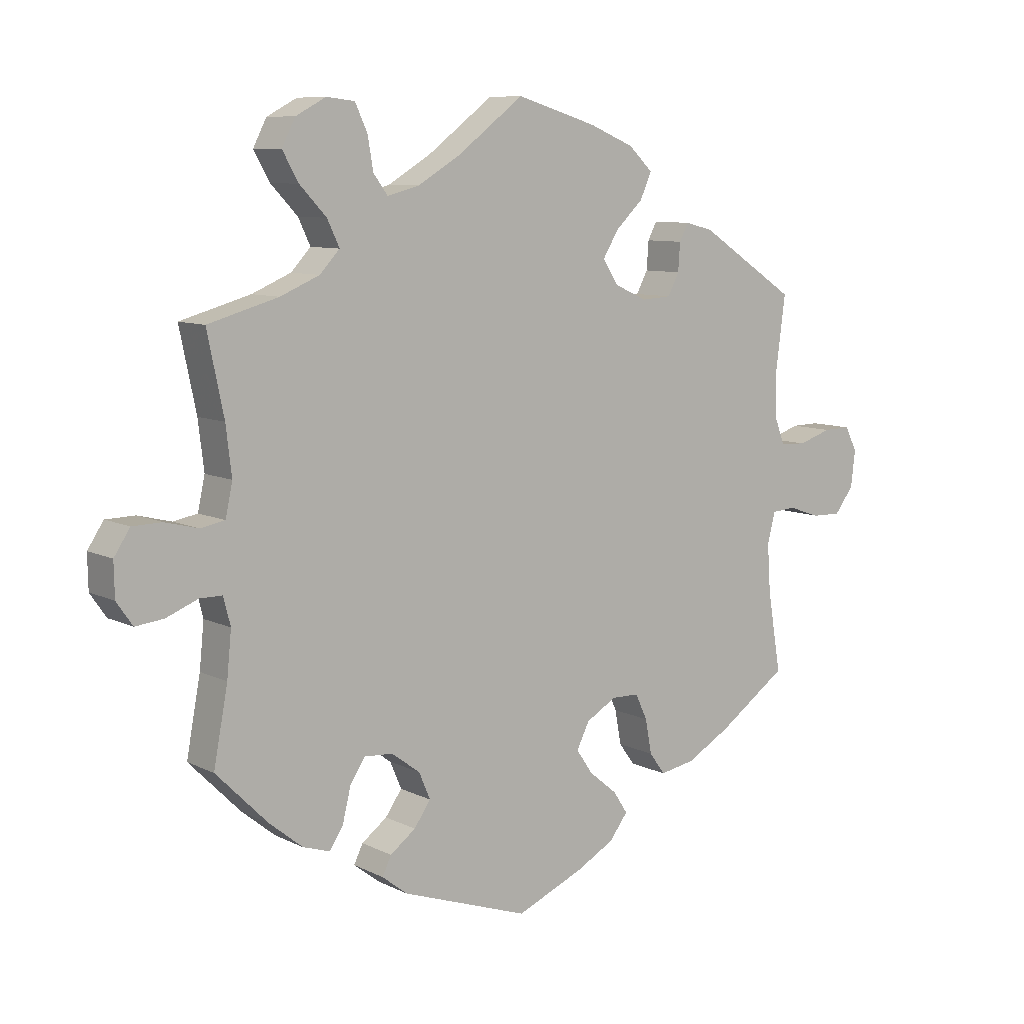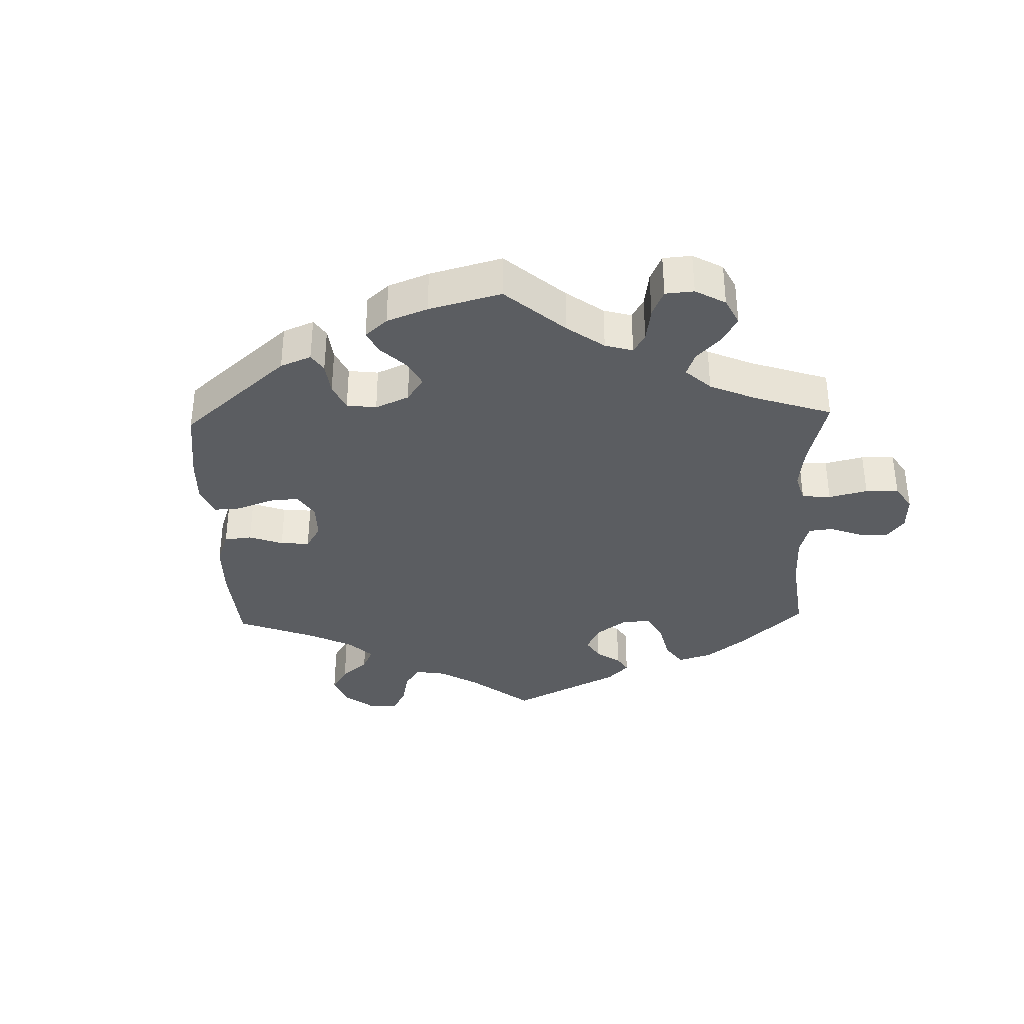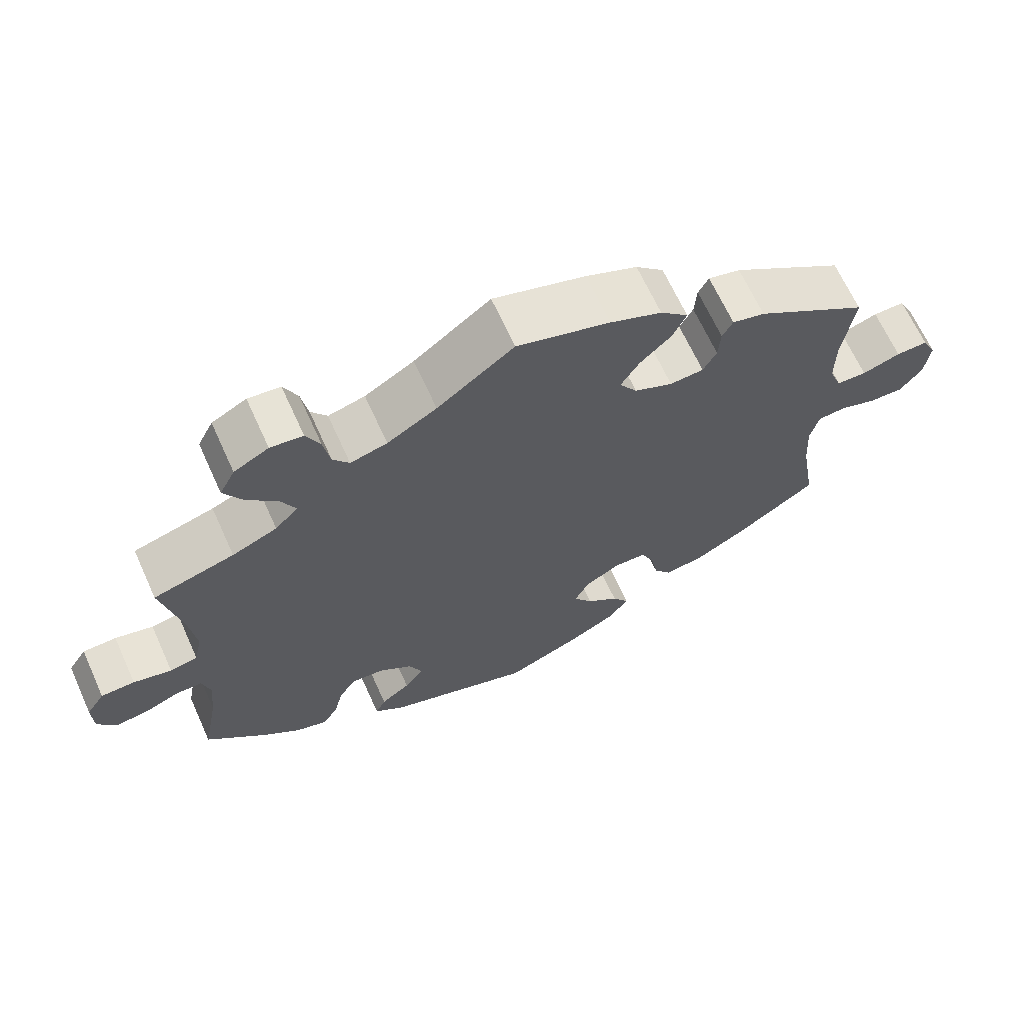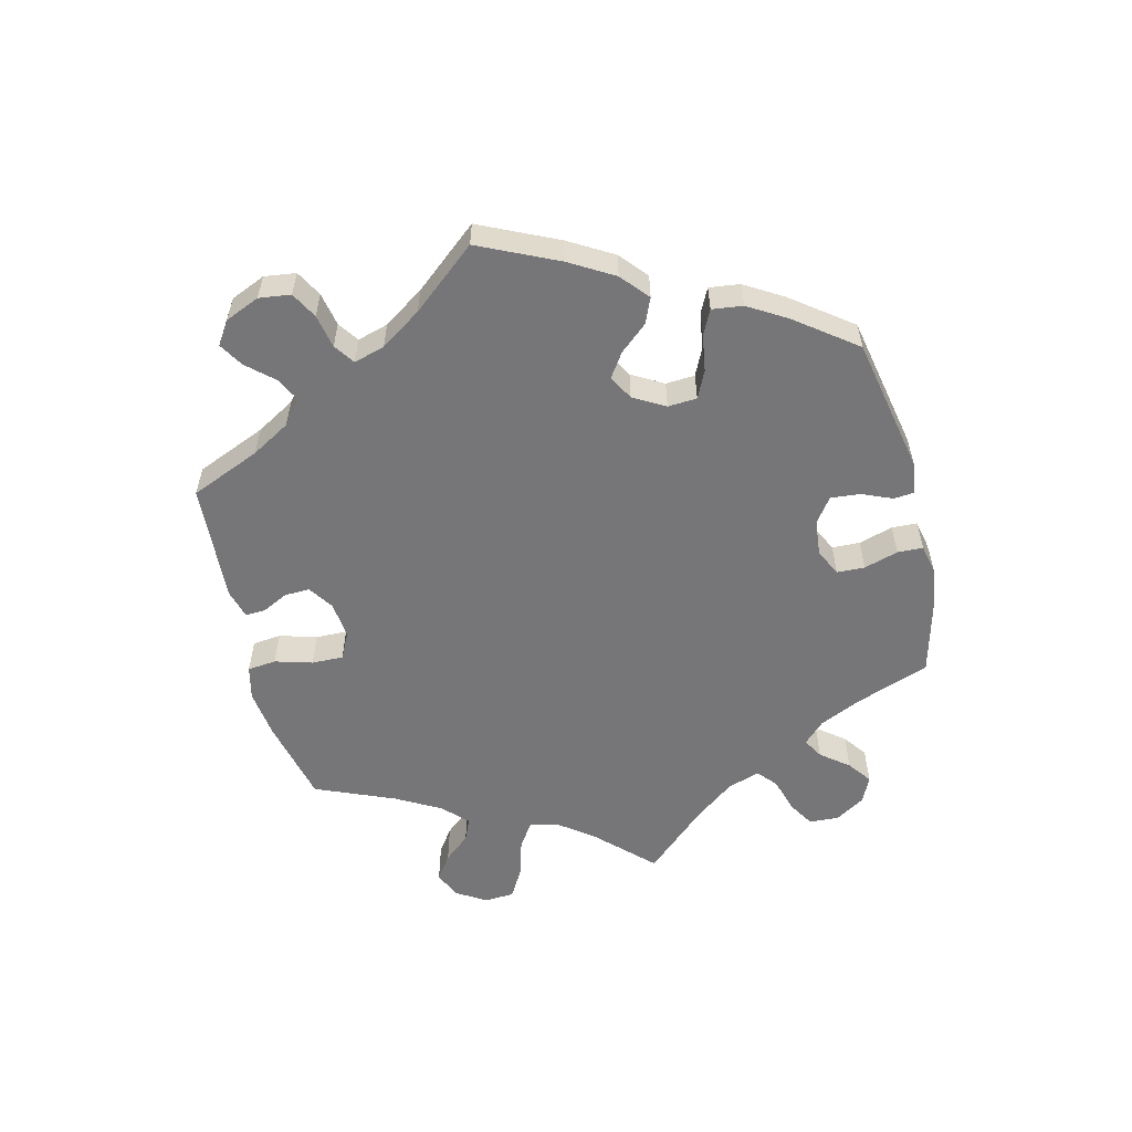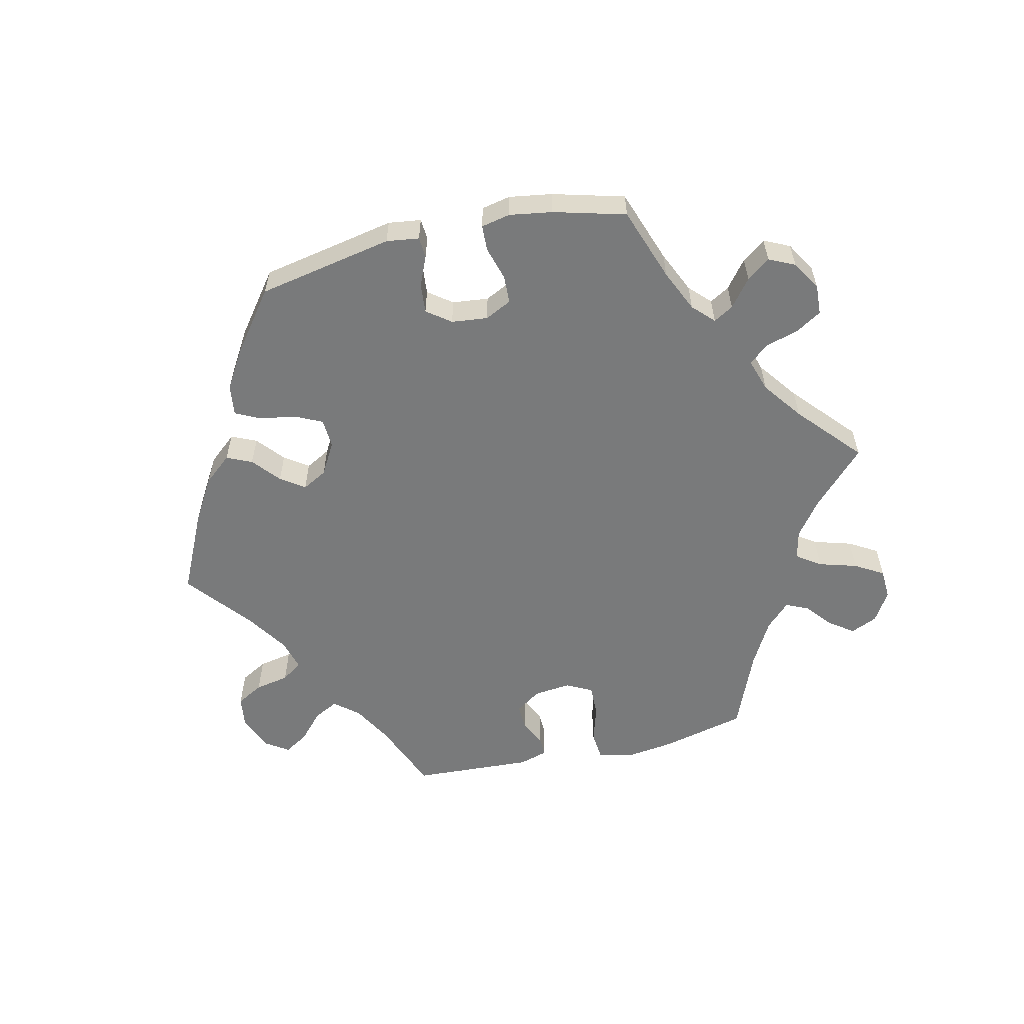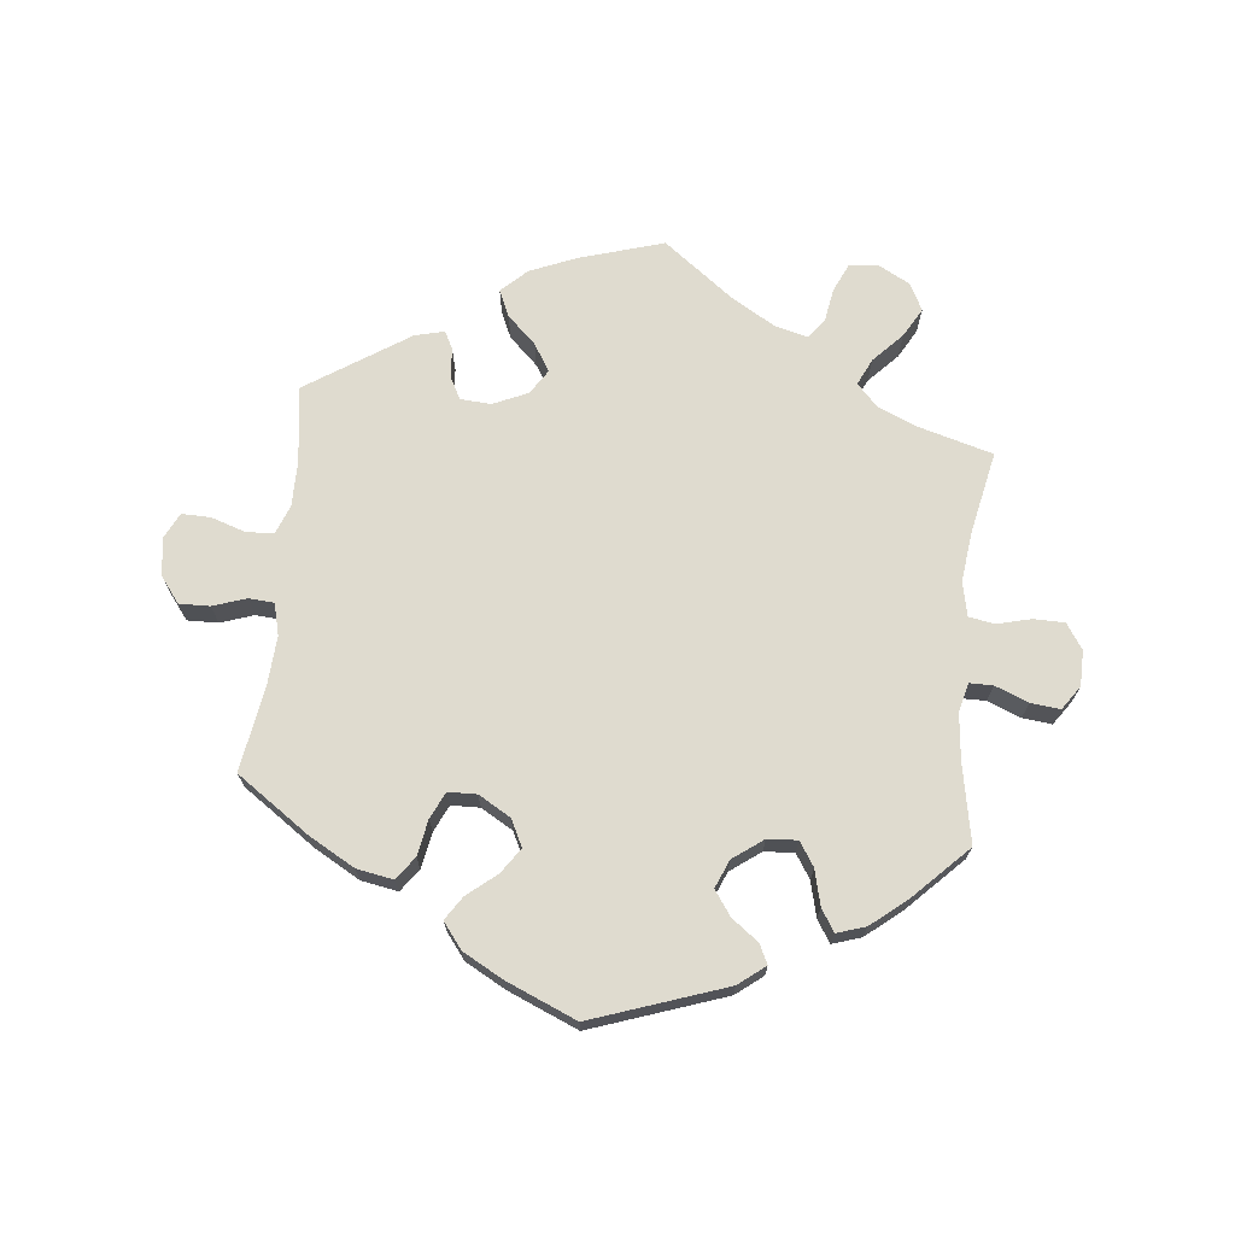
<metadata>
{"format":"obj","ext":"obj","renderer":"f3d","projection":"perspective","resolution":1024,"background":"white","views":[{"elev":8.7,"azim":-37.4,"up":"+Z"},{"elev":-35.9,"azim":-118.2,"up":"+Y"},{"elev":66.6,"azim":-24.4,"up":"+Z"},{"elev":-56.9,"azim":134.0,"up":"+Y"},{"elev":-58.0,"azim":-137.0,"up":"+Y"},{"elev":70.4,"azim":-174.1,"up":"+Y"}]}
</metadata>
<code>
v -0.199 0.07 -0.509
v -0.239 0.07 -0.478
v -0.225 0.07 -0.449
v -0.185 0.07 -0.419
v -0.159 0.07 -0.382
v -0.177 0.07 -0.34
v -0.222 0.07 -0.307
v -0.267 0.07 -0.304
v -0.29 0.07 -0.34
v -0.303 0.07 -0.393
v -0.324 0.07 -0.426
v -0.367 0.07 -0.412
v -0.419 0.07 -0.37
v -0.5 0.07 -0.289
v -0.478 0.07 -0.171
v -0.471 0.07 -0.101
v -0.482 0.07 -0.058
v -0.517 0.07 -0.058
v -0.567 0.07 -0.078
v -0.611 0.07 -0.083
v -0.636 0.07 -0.047
v -0.637 0.07 0.006
v -0.612 0.07 0.044
v -0.566 0.07 0.045
v -0.514 0.07 0.032
v -0.476 0.07 0.039
v -0.465 0.07 0.09
v -0.474 0.07 0.165
v -0.5 0.07 0.289
v -0.39 0.07 0.32
v -0.329 0.07 0.346
v -0.298 0.07 0.379
v -0.317 0.07 0.419
v -0.359 0.07 0.463
v -0.384 0.07 0.507
v -0.363 0.07 0.548
v -0.316 0.07 0.573
v -0.272 0.07 0.568
v -0.253 0.07 0.527
v -0.244 0.07 0.476
v -0.222 0.07 0.446
v -0.172 0.07 0.459
v -0.105 0.07 0.499
v -0.001 0.07 0.578
v 0.125 0.07 0.54
v 0.195 0.07 0.511
v 0.233 0.07 0.475
v 0.215 0.07 0.435
v 0.172 0.07 0.394
v 0.147 0.07 0.353
v 0.171 0.07 0.316
v 0.223 0.07 0.293
v 0.269 0.07 0.296
v 0.287 0.07 0.33
v 0.29 0.07 0.374
v 0.304 0.07 0.401
v 0.348 0.07 0.39
v 0.501 0.07 0.29
v 0.486 0.07 0.175
v 0.486 0.07 0.107
v 0.503 0.07 0.063
v 0.544 0.07 0.061
v 0.596 0.07 0.078
v 0.639 0.07 0.079
v 0.658 0.07 0.041
v 0.651 0.07 -0.016
v 0.621 0.07 -0.055
v 0.575 0.07 -0.054
v 0.525 0.07 -0.037
v 0.487 0.07 -0.04
v 0.475 0.07 -0.088
v 0.48 0.07 -0.163
v 0.501 0.07 -0.289
v 0.392 0.07 -0.365
v 0.323 0.07 -0.404
v 0.268 0.07 -0.414
v 0.243 0.07 -0.38
v 0.233 0.07 -0.326
v 0.214 0.07 -0.286
v 0.171 0.07 -0.285
v 0.123 0.07 -0.313
v 0.103 0.07 -0.353
v 0.129 0.07 -0.391
v 0.173 0.07 -0.427
v 0.196 0.07 -0.462
v 0.167 0.07 -0.5
v 0.107 0.07 -0.533
v 0.001 0.07 -0.578
v -0.199 0 -0.509
v -0.239 0 -0.478
v -0.225 0 -0.449
v -0.185 0 -0.419
v -0.159 0 -0.382
v -0.177 0 -0.34
v -0.222 0 -0.307
v -0.267 0 -0.304
v -0.29 0 -0.34
v -0.303 0 -0.393
v -0.324 0 -0.426
v -0.367 0 -0.412
v -0.419 0 -0.37
v -0.5 0 -0.289
v -0.478 0 -0.171
v -0.471 0 -0.101
v -0.482 0 -0.058
v -0.517 0 -0.058
v -0.567 0 -0.078
v -0.611 0 -0.083
v -0.636 0 -0.047
v -0.637 0 0.006
v -0.612 0 0.044
v -0.566 0 0.045
v -0.514 0 0.032
v -0.476 0 0.039
v -0.465 0 0.09
v -0.474 0 0.165
v -0.5 0 0.289
v -0.39 0 0.32
v -0.329 0 0.346
v -0.298 0 0.379
v -0.317 0 0.419
v -0.359 0 0.463
v -0.384 0 0.507
v -0.363 0 0.548
v -0.316 0 0.573
v -0.272 0 0.568
v -0.253 0 0.527
v -0.244 0 0.476
v -0.222 0 0.446
v -0.172 0 0.459
v -0.105 0 0.499
v -0.001 0 0.578
v 0.125 0 0.54
v 0.195 0 0.511
v 0.233 0 0.475
v 0.215 0 0.435
v 0.172 0 0.394
v 0.147 0 0.353
v 0.171 0 0.316
v 0.223 0 0.293
v 0.269 0 0.296
v 0.287 0 0.33
v 0.29 0 0.374
v 0.304 0 0.401
v 0.348 0 0.39
v 0.501 0 0.29
v 0.486 0 0.175
v 0.486 0 0.107
v 0.503 0 0.063
v 0.544 0 0.061
v 0.596 0 0.078
v 0.639 0 0.079
v 0.658 0 0.041
v 0.651 0 -0.016
v 0.621 0 -0.055
v 0.575 0 -0.054
v 0.525 0 -0.037
v 0.487 0 -0.04
v 0.475 0 -0.088
v 0.48 0 -0.163
v 0.501 0 -0.289
v 0.392 0 -0.365
v 0.323 0 -0.404
v 0.268 0 -0.414
v 0.243 0 -0.38
v 0.233 0 -0.326
v 0.214 0 -0.286
v 0.171 0 -0.285
v 0.123 0 -0.313
v 0.103 0 -0.353
v 0.129 0 -0.391
v 0.173 0 -0.427
v 0.196 0 -0.462
v 0.167 0 -0.5
v 0.107 0 -0.533
v 0.001 0 -0.578
f 83 84 85 86
f 82 83 86 87
f 75 76 77 78
f 75 78 79
f 72 73 74 75
f 71 72 75 79
f 70 71 79 80
f 66 67 68 69
f 66 69 70
f 65 66 70
f 62 63 64 65
f 61 62 65 70
f 60 61 70 80
f 56 57 58 59
f 54 55 56 59
f 53 54 59 60
f 52 53 60 80
f 46 47 48 49
f 46 49 50
f 43 44 45 46
f 42 43 46 50
f 41 42 50 51
f 37 38 39 40
f 37 40 41
f 36 37 41
f 33 34 35 36
f 32 33 36 41
f 31 32 41 51
f 28 29 30
f 27 28 30 31
f 26 27 31 51
f 22 23 24 25
f 22 25 26
f 21 22 26
f 18 19 20 21
f 17 18 21 26
f 16 17 26 51
f 12 13 14 15
f 9 10 11 12
f 8 9 12 15
f 7 8 15 16
f 1 2 3 4
f 1 4 5
f 82 87 88 1
f 51 52 80 81
f 6 7 16 51
f 5 6 51 81
f 1 5 81 82
f 174 173 172 171
f 175 174 171 170
f 166 165 164 163
f 167 166 163
f 163 162 161 160
f 167 163 160 159
f 168 167 159 158
f 157 156 155 154
f 158 157 154
f 158 154 153
f 153 152 151 150
f 158 153 150 149
f 168 158 149 148
f 147 146 145 144
f 147 144 143 142
f 148 147 142 141
f 168 148 141 140
f 137 136 135 134
f 138 137 134
f 134 133 132 131
f 138 134 131 130
f 139 138 130 129
f 128 127 126 125
f 129 128 125
f 129 125 124
f 124 123 122 121
f 129 124 121 120
f 139 129 120 119
f 118 117 116
f 119 118 116 115
f 139 119 115 114
f 113 112 111 110
f 114 113 110
f 114 110 109
f 109 108 107 106
f 114 109 106 105
f 139 114 105 104
f 103 102 101 100
f 100 99 98 97
f 103 100 97 96
f 104 103 96 95
f 92 91 90 89
f 93 92 89
f 89 176 175 170
f 169 168 140 139
f 139 104 95 94
f 169 139 94 93
f 170 169 93 89
f 1 89 90 2
f 2 90 91 3
f 3 91 92 4
f 4 92 93 5
f 5 93 94 6
f 6 94 95 7
f 7 95 96 8
f 8 96 97 9
f 9 97 98 10
f 10 98 99 11
f 11 99 100 12
f 12 100 101 13
f 13 101 102 14
f 14 102 103 15
f 15 103 104 16
f 16 104 105 17
f 17 105 106 18
f 18 106 107 19
f 19 107 108 20
f 20 108 109 21
f 21 109 110 22
f 22 110 111 23
f 23 111 112 24
f 24 112 113 25
f 25 113 114 26
f 26 114 115 27
f 27 115 116 28
f 28 116 117 29
f 29 117 118 30
f 30 118 119 31
f 31 119 120 32
f 32 120 121 33
f 33 121 122 34
f 34 122 123 35
f 35 123 124 36
f 36 124 125 37
f 37 125 126 38
f 38 126 127 39
f 39 127 128 40
f 40 128 129 41
f 41 129 130 42
f 42 130 131 43
f 43 131 132 44
f 44 132 133 45
f 45 133 134 46
f 46 134 135 47
f 47 135 136 48
f 48 136 137 49
f 49 137 138 50
f 50 138 139 51
f 51 139 140 52
f 52 140 141 53
f 53 141 142 54
f 54 142 143 55
f 55 143 144 56
f 56 144 145 57
f 57 145 146 58
f 58 146 147 59
f 59 147 148 60
f 60 148 149 61
f 61 149 150 62
f 62 150 151 63
f 63 151 152 64
f 64 152 153 65
f 65 153 154 66
f 66 154 155 67
f 67 155 156 68
f 68 156 157 69
f 69 157 158 70
f 70 158 159 71
f 71 159 160 72
f 72 160 161 73
f 73 161 162 74
f 74 162 163 75
f 75 163 164 76
f 76 164 165 77
f 77 165 166 78
f 78 166 167 79
f 79 167 168 80
f 80 168 169 81
f 81 169 170 82
f 82 170 171 83
f 83 171 172 84
f 84 172 173 85
f 85 173 174 86
f 86 174 175 87
f 87 175 176 88
f 88 176 89 1

</code>
